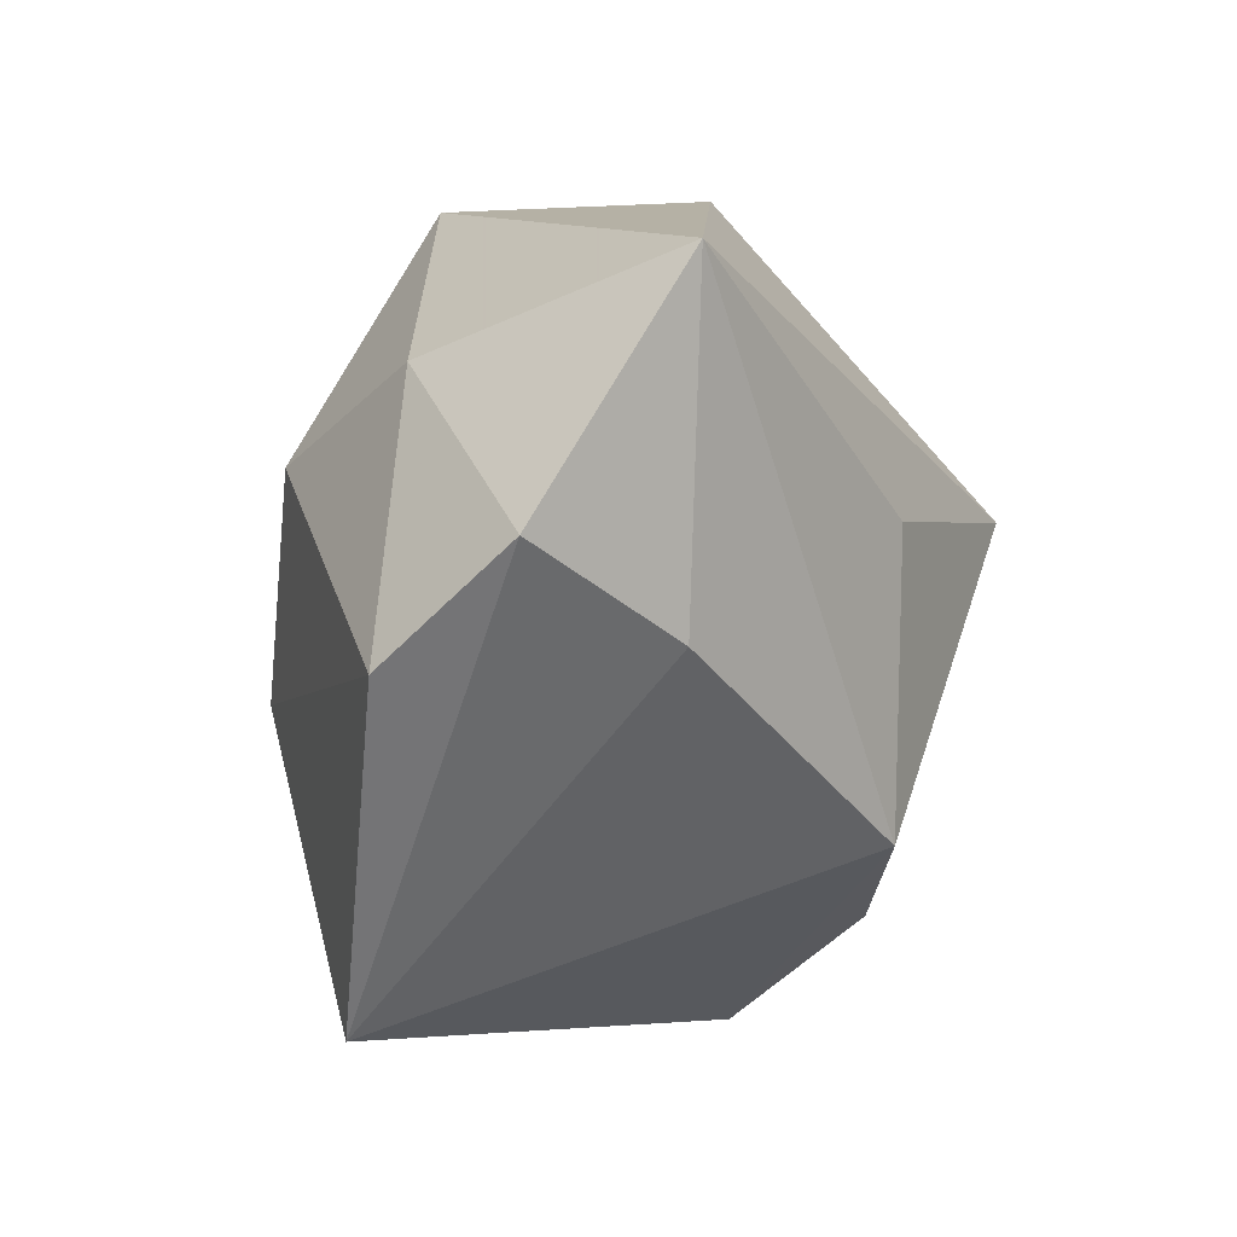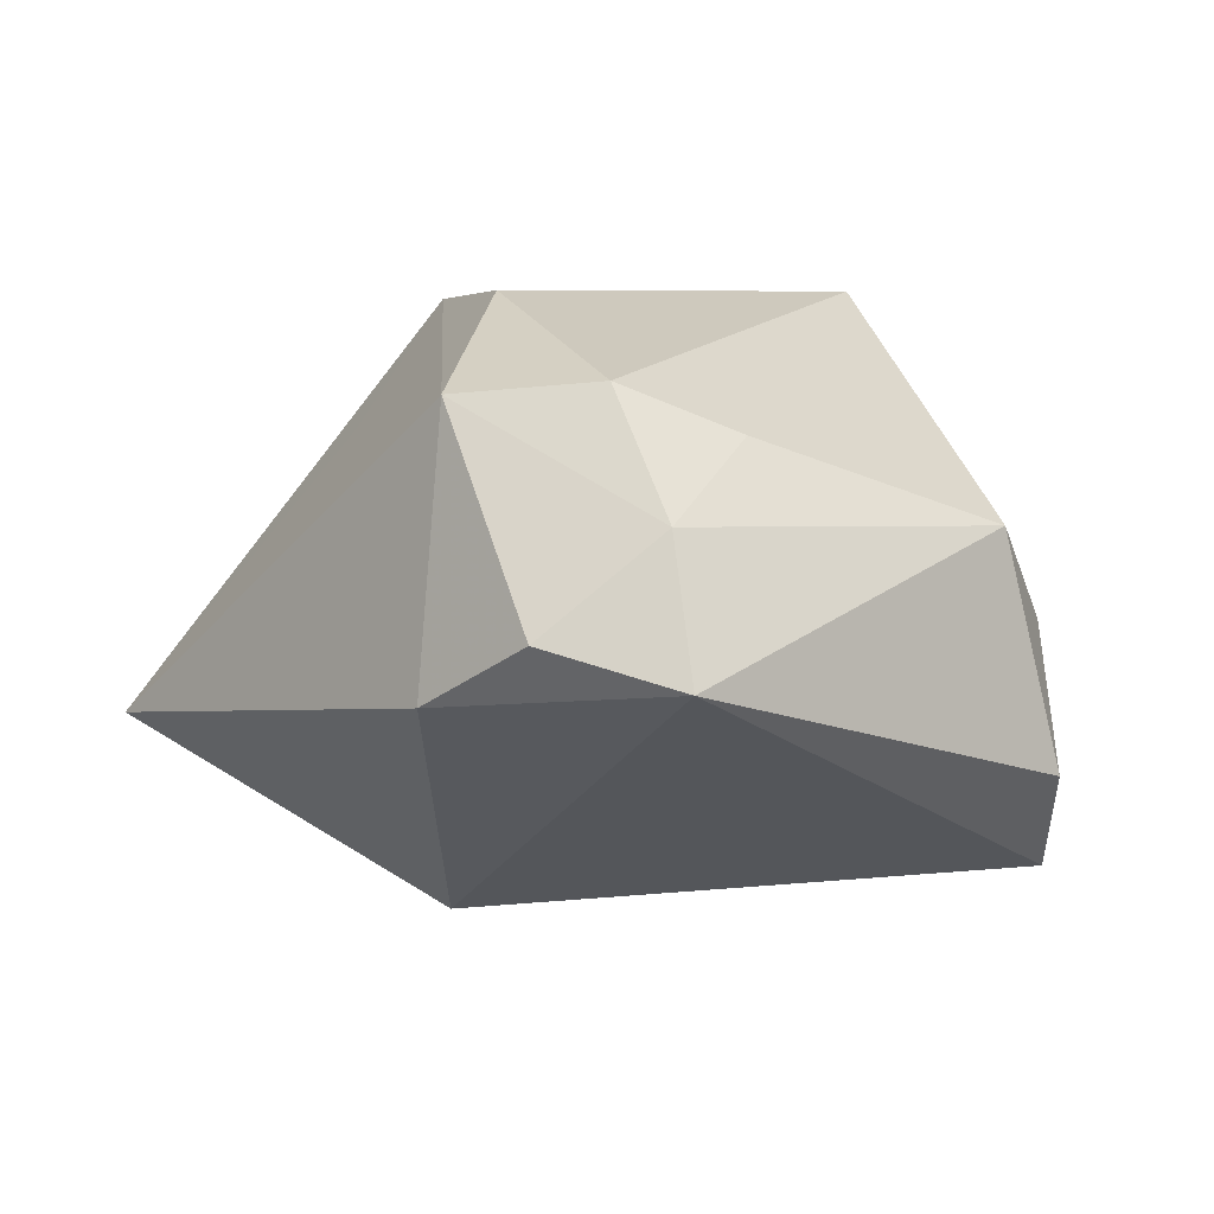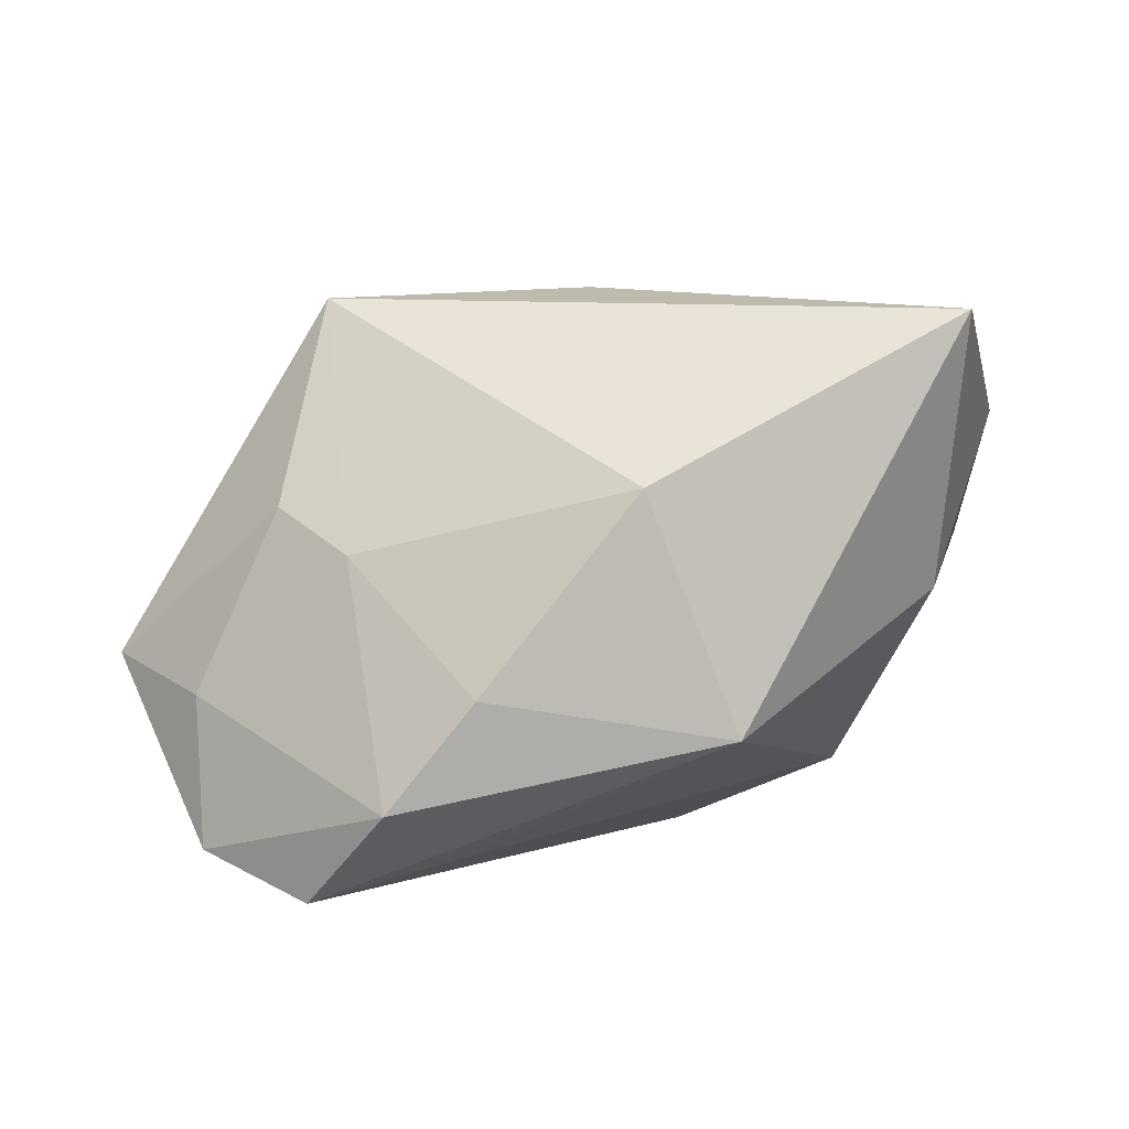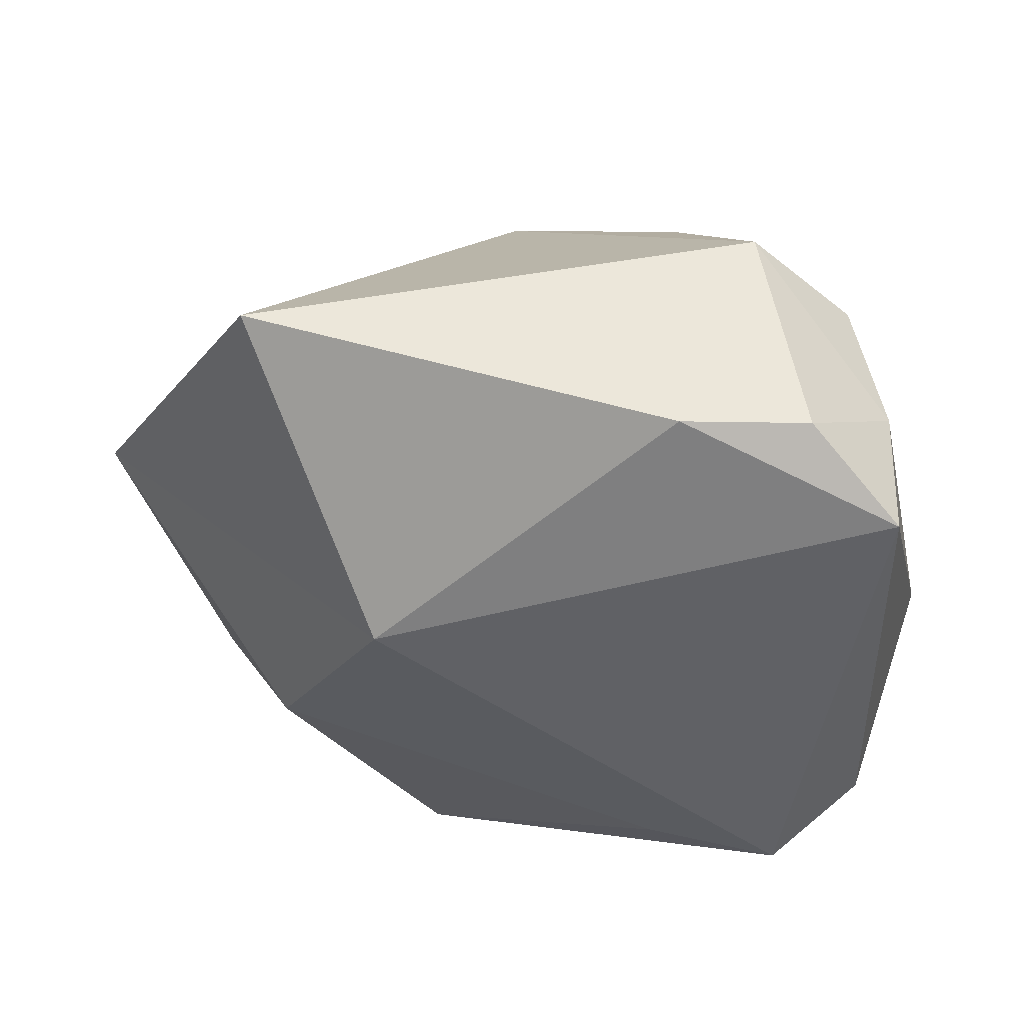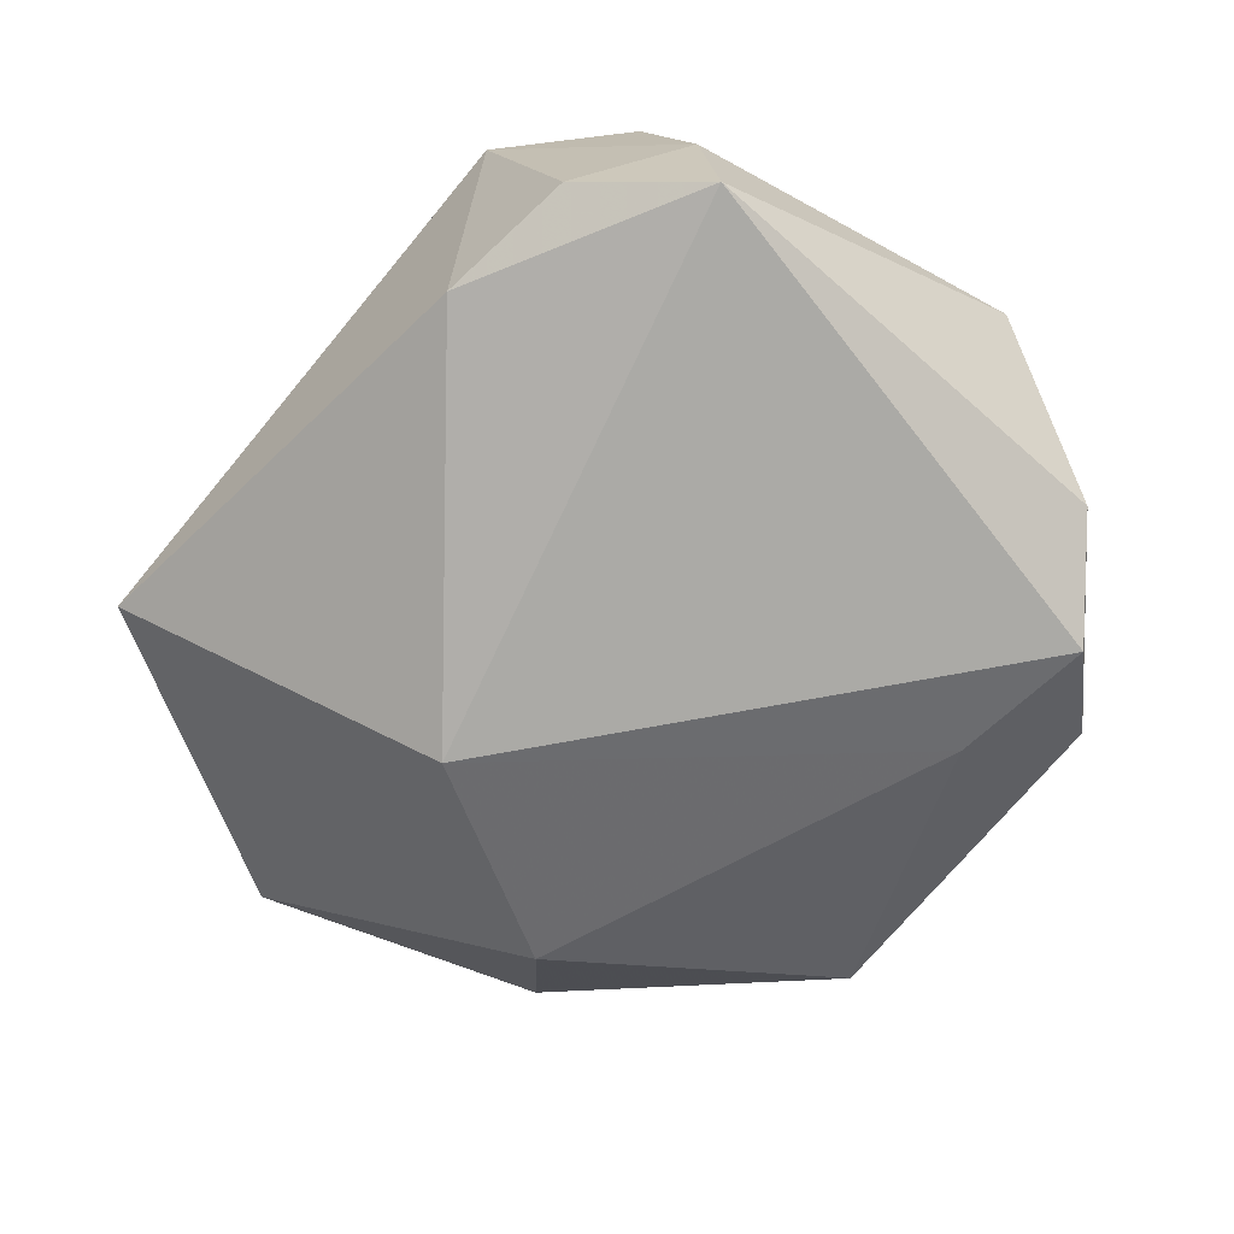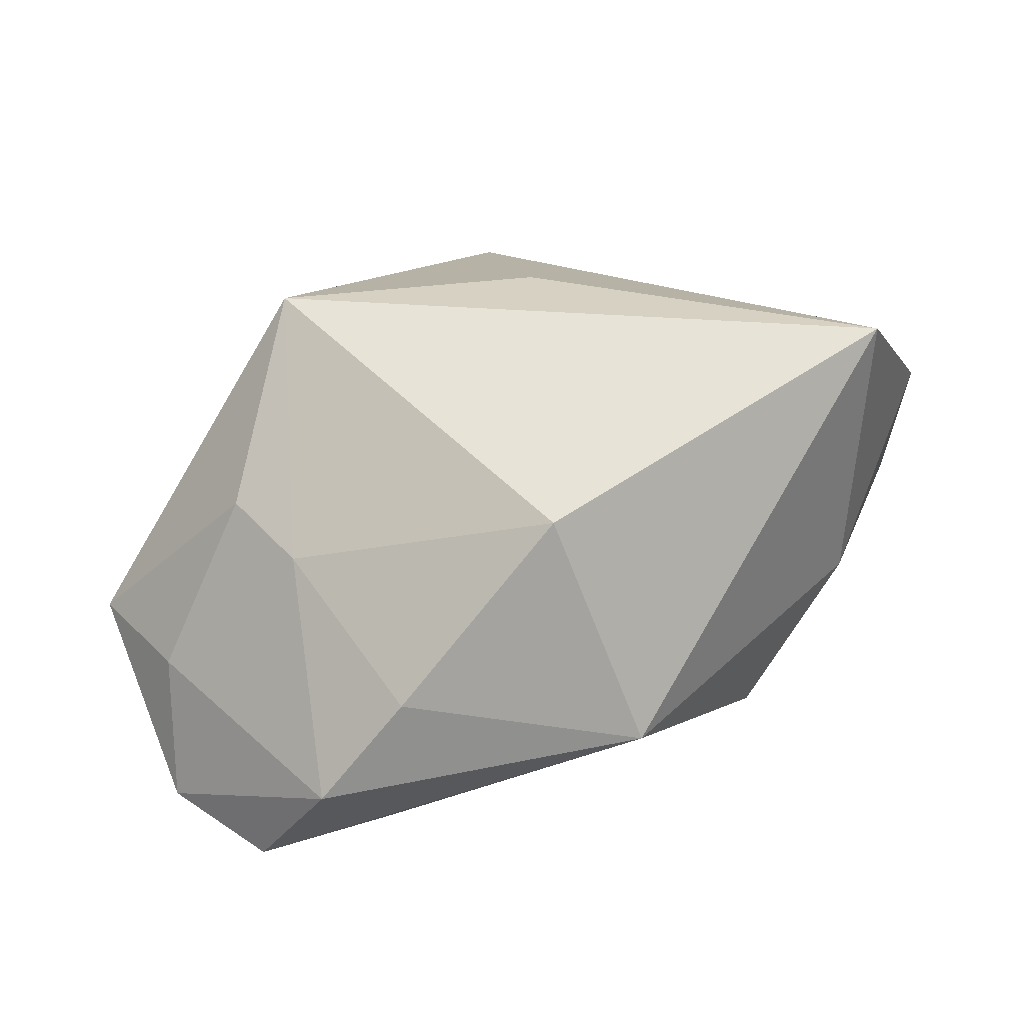
<metadata>
{"format":"obj","ext":"obj","renderer":"f3d","projection":"perspective","resolution":1024,"background":"white","views":[{"elev":-5.6,"azim":-61.9,"up":"+Y"},{"elev":-25.6,"azim":52.4,"up":"+Z"},{"elev":5.1,"azim":170.9,"up":"+Z"},{"elev":-49.2,"azim":2.0,"up":"+Z"},{"elev":-75.8,"azim":50.2,"up":"+Z"},{"elev":16.8,"azim":175.6,"up":"+Z"}]}
</metadata>
<code>
v -0.01606 -0.007718 -0.02612
v 0.03471 0.0201 -0.02228
v -0.02779 -0.03663 -0.009907
v 0.0334 -0.02723 0.0002877
v 0.0216 0.02574 0.005335
v 0.03695 -0.0161 -0.002438
v 0.03573 -0.02101 -0.02612
v 0.0221 0.009824 0.02874
v 0.01216 0.02599 -0.02288
v -0.04649 -0.00818 0.004291
v -0.03716 0.02449 0.02766
v -0.003578 0.03662 0.01183
v 0.02733 -0.03047 -0.02156
v 0.03515 0.01839 -0.00806
v -0.003242 -0.02827 0.01187
v -0.003908 0.006759 0.03
v 0.03628 -0.02346 -0.01278
v -0.01249 0.03631 -0.01078
v -0.02762 0.01155 -0.01673
v -0.03112 -0.005657 0.02338
v 0.02554 0.02708 -0.02612
v -0.03596 0.01775 0.0007929
v -0.001258 -0.02051 0.02789
v -0.04696 0.001509 0.01757
v 0.02743 0.01936 0.009406
v 0.04215 0.007588 -0.005235
v 0.01639 -0.02657 0.01761
v 0.02343 -0.03663 0.0002889
v 0.01121 0.03641 -0.00664
v 0.01456 -0.03215 -0.02284
v 0.01923 0.0348 -0.01691
f 12 11 8
f 11 12 18
f 21 7 1
f 21 18 31
f 8 11 16
f 16 23 8
f 11 23 16
f 6 26 8
f 5 12 8
f 31 18 29
f 29 18 12
f 29 5 31
f 12 5 29
f 9 21 1
f 18 21 9
f 31 5 14
f 2 26 7
f 7 21 2
f 2 14 26
f 2 21 31
f 31 14 2
f 25 5 8
f 25 14 5
f 8 26 25
f 26 14 25
f 10 24 22
f 11 18 22
f 22 24 11
f 3 24 10
f 3 10 1
f 1 10 19
f 10 22 19
f 19 22 18
f 19 9 1
f 18 9 19
f 20 3 23
f 24 3 20
f 20 23 11
f 11 24 20
f 30 28 3
f 1 7 30
f 30 3 1
f 4 6 8
f 23 3 15
f 15 28 23
f 3 28 15
f 13 30 7
f 28 30 13
f 23 28 27
f 28 4 27
f 8 23 27
f 27 4 8
f 17 4 28
f 28 13 17
f 17 13 7
f 6 4 17
f 7 26 17
f 26 6 17

</code>
